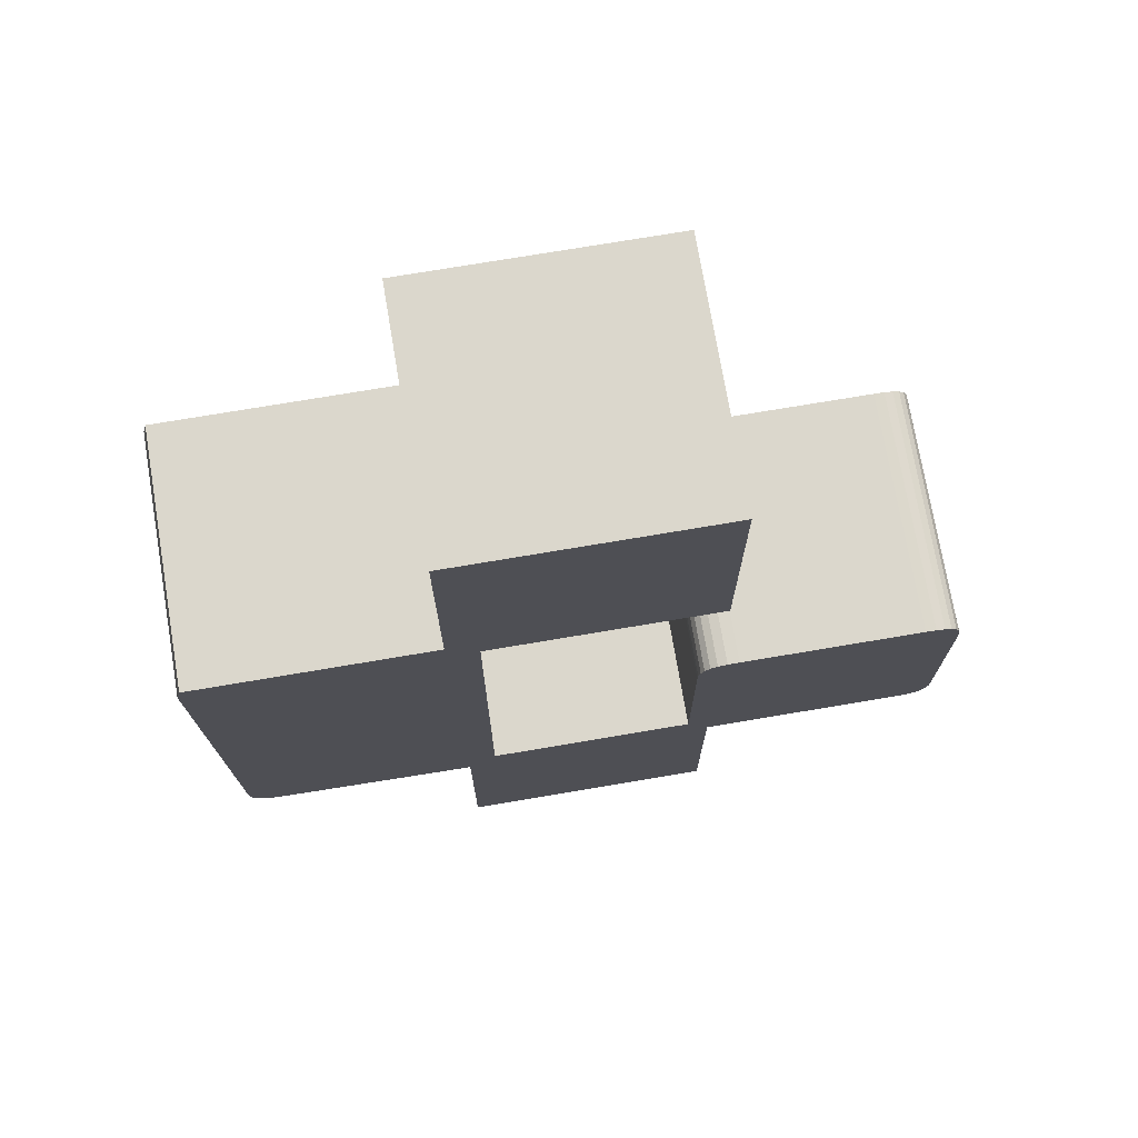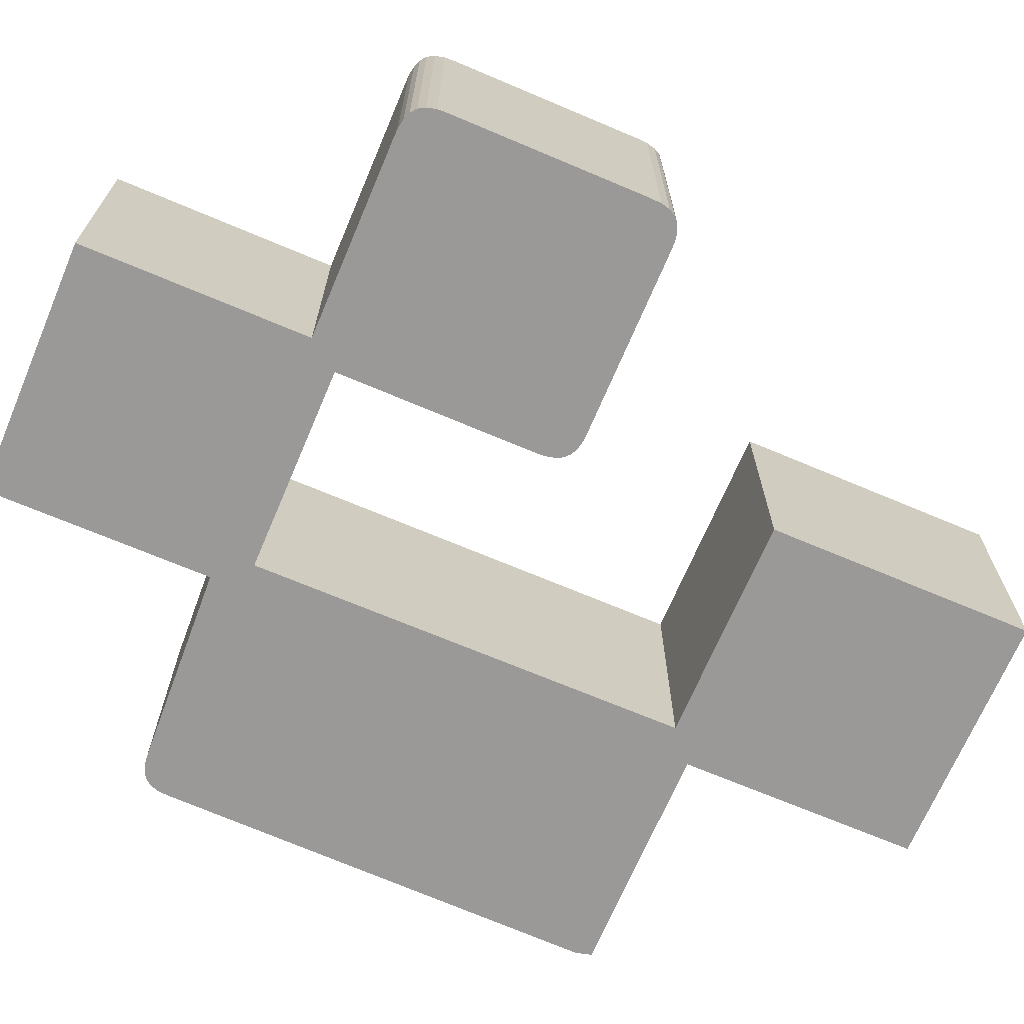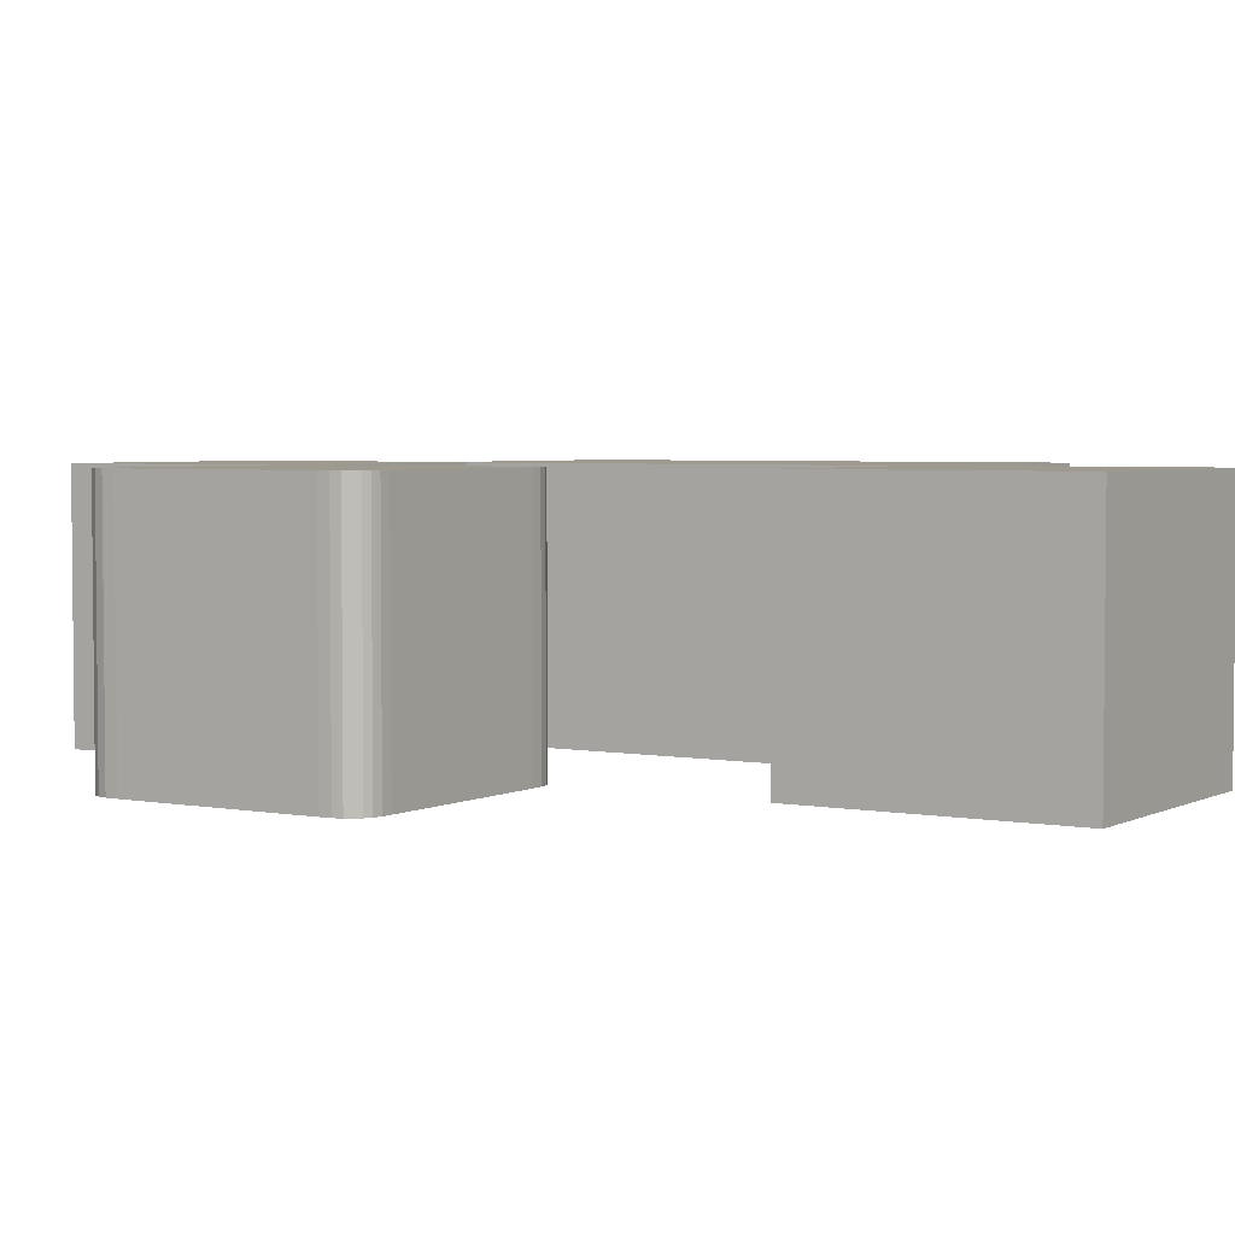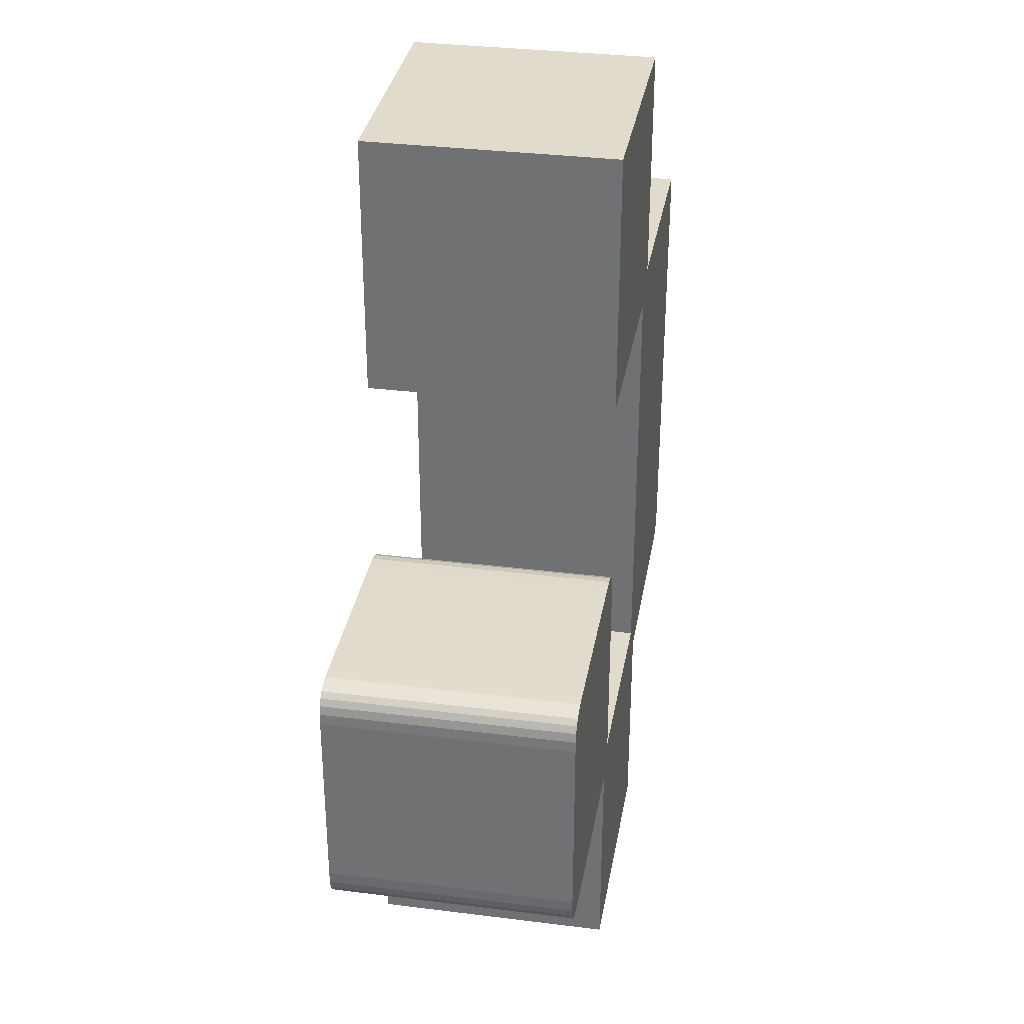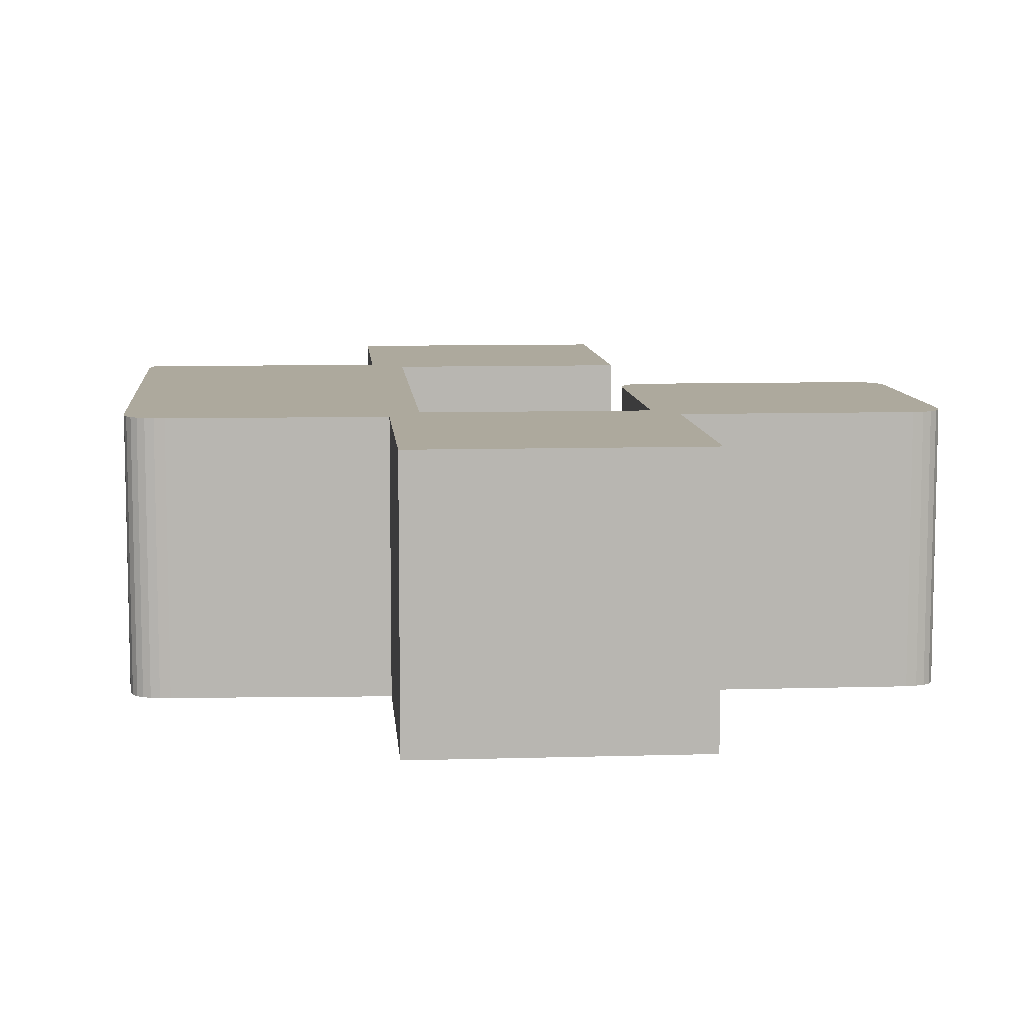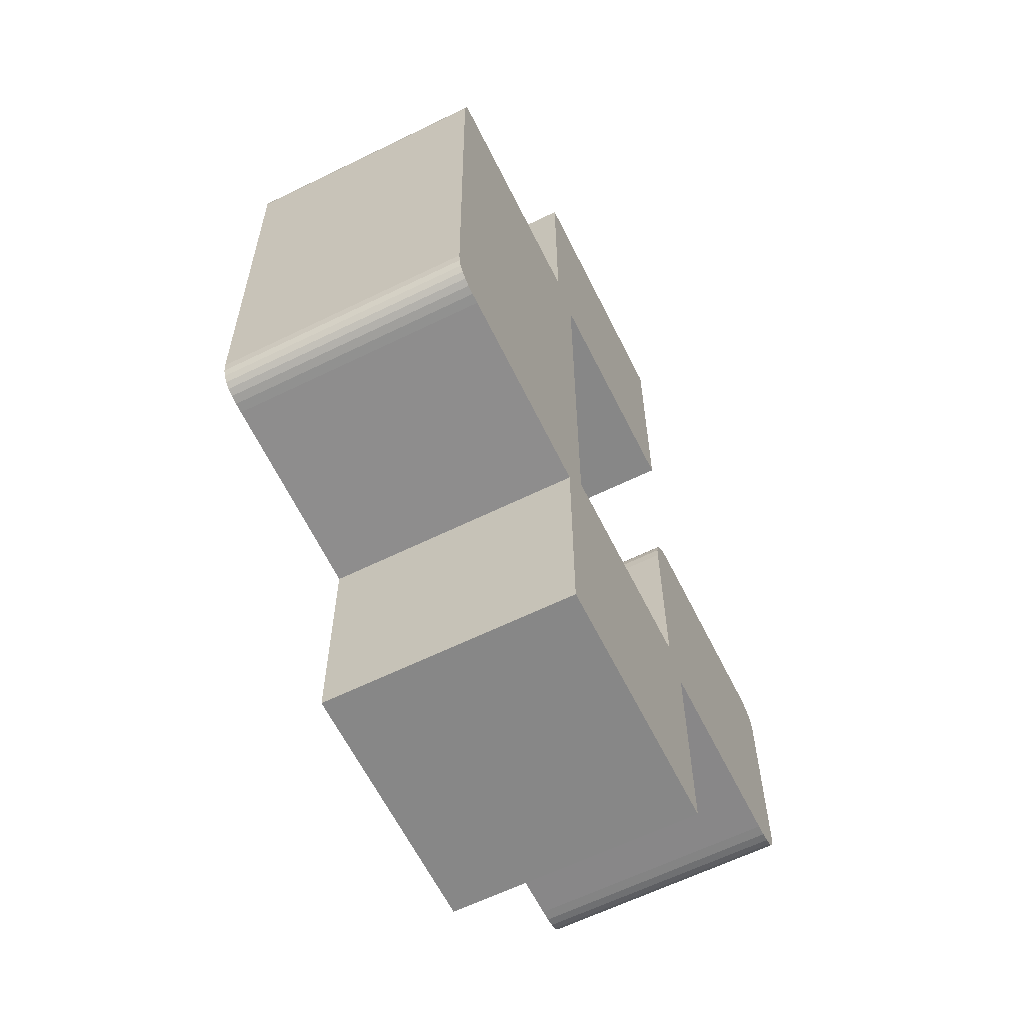
<metadata>
{"format":"obj","ext":"obj","renderer":"f3d","projection":"perspective","resolution":1024,"background":"white","views":[{"elev":73.4,"azim":170.4,"up":"+Z"},{"elev":-69.0,"azim":-113.0,"up":"+Y"},{"elev":3.7,"azim":-57.7,"up":"+Y"},{"elev":33.2,"azim":-80.2,"up":"+Z"},{"elev":8.8,"azim":175.4,"up":"+Y"},{"elev":-62.5,"azim":116.4,"up":"+Z"}]}
</metadata>
<code>
v  -0.4403 0.1311 -0.2393
v  -0.4403 0.1311 -0.0106
v  -0.558 0.1311 -0.0106
v  -0.558 0.1311 0.1289
v  -0.424 0.1311 0.1289
v  -0.424 0.1311 0.0035
v  -0.302 0.1311 0.0035
v  -0.3016 0.1311 0.0016
v  -0.3011 0.1311 -0.0001
v  -0.3007 0.1311 -0.0015
v  -0.3004 0.1311 -0.0028
v  -0.3001 0.1311 -0.0039
v  -0.2999 0.1311 -0.005
v  -0.2999 0.1311 -0.0059
v  -0.3034 0.1311 -0.2349
v  -0.3039 0.1311 -0.2403
v  -0.3052 0.1311 -0.2445
v  -0.3074 0.1311 -0.2476
v  -0.3103 0.1311 -0.2498
v  -0.3139 0.1311 -0.2512
v  -0.3182 0.1311 -0.2521
v  -0.3232 0.1311 -0.2524
v  -0.4258 0.1311 -0.2571
v  -0.4258 0.1311 -0.3751
v  -0.5607 0.1311 -0.3751
v  -0.5607 0.1311 -0.2557
v  -0.6644 0.1311 -0.2559
v  -0.6703 0.1311 -0.2558
v  -0.6753 0.1311 -0.255
v  -0.6793 0.1311 -0.2535
v  -0.6824 0.1311 -0.251
v  -0.6845 0.1311 -0.2473
v  -0.6858 0.1311 -0.2424
v  -0.686 0.1311 -0.236
v  -0.686 0.1311 -0.1347
v  -0.6857 0.1311 -0.1289
v  -0.6847 0.1311 -0.1242
v  -0.6828 0.1311 -0.1207
v  -0.68 0.1311 -0.1182
v  -0.6763 0.1311 -0.1165
v  -0.6717 0.1311 -0.1156
v  -0.6661 0.1311 -0.1154
v  -0.5697 0.1311 -0.1153
v  -0.5635 0.1311 -0.1155
v  -0.5585 0.1311 -0.1165
v  -0.5547 0.1311 -0.1184
v  -0.5519 0.1311 -0.1213
v  -0.5501 0.1311 -0.1252
v  -0.5491 0.1311 -0.1301
v  -0.5489 0.1311 -0.1361
v  -0.5491 0.1311 -0.2393
v  -0.4403 -0 -0.2393
v  -0.4403 -0 -0.0106
v  -0.558 -0 -0.0106
v  -0.558 0 0.1289
v  -0.424 0 0.1289
v  -0.424 0 0.0035
v  -0.302 0 0.0035
v  -0.3016 0 0.0016
v  -0.3011 -0 -0.0001
v  -0.3007 -0 -0.0015
v  -0.3004 -0 -0.0028
v  -0.3001 -0 -0.0039
v  -0.2999 -0 -0.005
v  -0.2999 -0 -0.0059
v  -0.3034 -0 -0.2349
v  -0.3039 -0 -0.2403
v  -0.3052 -0 -0.2445
v  -0.3074 -0 -0.2476
v  -0.3103 -0 -0.2498
v  -0.3139 -0 -0.2512
v  -0.3182 -0 -0.2521
v  -0.3232 -0 -0.2524
v  -0.4258 -0 -0.2571
v  -0.4258 -0 -0.3751
v  -0.5607 -0 -0.3751
v  -0.5607 -0 -0.2557
v  -0.6644 -0 -0.2559
v  -0.6703 -0 -0.2558
v  -0.6753 -0 -0.255
v  -0.6793 -0 -0.2535
v  -0.6824 -0 -0.251
v  -0.6845 -0 -0.2473
v  -0.6858 -0 -0.2424
v  -0.686 -0 -0.236
v  -0.686 -0 -0.1347
v  -0.6857 -0 -0.1289
v  -0.6847 -0 -0.1242
v  -0.6828 -0 -0.1207
v  -0.68 -0 -0.1182
v  -0.6763 -0 -0.1165
v  -0.6717 -0 -0.1156
v  -0.6661 -0 -0.1154
v  -0.5697 -0 -0.1153
v  -0.5635 -0 -0.1155
v  -0.5585 -0 -0.1165
v  -0.5547 -0 -0.1184
v  -0.5519 -0 -0.1213
v  -0.5501 -0 -0.1252
v  -0.5491 -0 -0.1301
v  -0.5489 -0 -0.1361
v  -0.5491 -0 -0.2393
o 3
g 3
f 6 7 8
f 6 8 9
f 6 9 10
f 6 10 11
f 6 11 12
f 6 12 13
f 6 13 14
f 6 14 15
f 24 25 26
f 23 24 26
f 37 38 39
f 37 39 40
f 36 37 40
f 36 40 41
f 35 36 41
f 35 41 42
f 35 42 43
f 35 43 44
f 35 44 45
f 35 45 46
f 35 46 47
f 35 47 48
f 35 48 49
f 35 49 50
f 34 35 50
f 33 34 50
f 32 33 50
f 31 32 50
f 30 31 50
f 29 30 50
f 28 29 50
f 27 28 50
f 27 50 51
f 26 27 51
f 26 51 1
f 23 26 1
f 22 23 1
f 21 22 1
f 20 21 1
f 19 20 1
f 18 19 1
f 17 18 1
f 16 17 1
f 15 16 1
f 15 1 2
f 6 15 2
f 6 2 3
f 6 3 4
f 6 4 5
f 59 58 57
f 57 56 55
f 57 55 54
f 57 54 53
f 90 89 88
f 91 90 88
f 91 88 87
f 92 91 87
f 92 87 86
f 93 92 86
f 94 93 86
f 95 94 86
f 96 95 86
f 97 96 86
f 98 97 86
f 99 98 86
f 100 99 86
f 101 100 86
f 101 86 85
f 101 85 84
f 101 84 83
f 101 83 82
f 101 82 81
f 101 81 80
f 101 80 79
f 101 79 78
f 102 101 78
f 102 78 77
f 52 102 77
f 77 76 75
f 77 75 74
f 52 77 74
f 52 74 73
f 52 73 72
f 52 72 71
f 52 71 70
f 52 70 69
f 52 69 68
f 52 68 67
f 52 67 66
f 53 52 66
f 57 53 66
f 57 66 65
f 57 65 64
f 57 64 63
f 57 63 62
f 57 62 61
f 57 61 60
f 59 57 60
f 75 76 25
f 25 24 75
f 76 77 26
f 26 25 76
f 74 75 24
f 24 23 74
f 55 56 5
f 5 4 55
f 56 57 6
f 6 5 56
f 54 55 4
f 4 3 54
f 53 54 3
f 3 2 53
f 57 58 7
f 7 6 57
f 58 59 8
f 8 7 58
f 59 60 9
f 9 8 59
f 60 61 10
f 10 9 60
f 61 62 11
f 11 10 61
f 62 63 12
f 12 11 62
f 63 64 13
f 13 12 63
f 64 65 14
f 14 13 64
f 65 66 15
f 15 14 65
f 52 53 2
f 2 1 52
f 66 67 16
f 16 15 66
f 67 68 17
f 17 16 67
f 68 69 18
f 18 17 68
f 69 70 19
f 19 18 69
f 70 71 20
f 20 19 70
f 71 72 21
f 21 20 71
f 72 73 22
f 22 21 72
f 73 74 23
f 23 22 73
f 102 52 1
f 1 51 102
f 77 78 27
f 27 26 77
f 101 102 51
f 51 50 101
f 78 79 28
f 28 27 78
f 79 80 29
f 29 28 79
f 80 81 30
f 30 29 80
f 81 82 31
f 31 30 81
f 82 83 32
f 32 31 82
f 83 84 33
f 33 32 83
f 84 85 34
f 34 33 84
f 85 86 35
f 35 34 85
f 100 101 50
f 50 49 100
f 99 100 49
f 49 48 99
f 98 99 48
f 48 47 98
f 97 98 47
f 47 46 97
f 96 97 46
f 46 45 96
f 95 96 45
f 45 44 95
f 94 95 44
f 44 43 94
f 93 94 43
f 43 42 93
f 92 93 42
f 42 41 92
f 86 87 36
f 36 35 86
f 91 92 41
f 41 40 91
f 87 88 37
f 37 36 87
f 90 91 40
f 40 39 90
f 88 89 38
f 38 37 88
f 89 90 39
f 39 38 89

</code>
